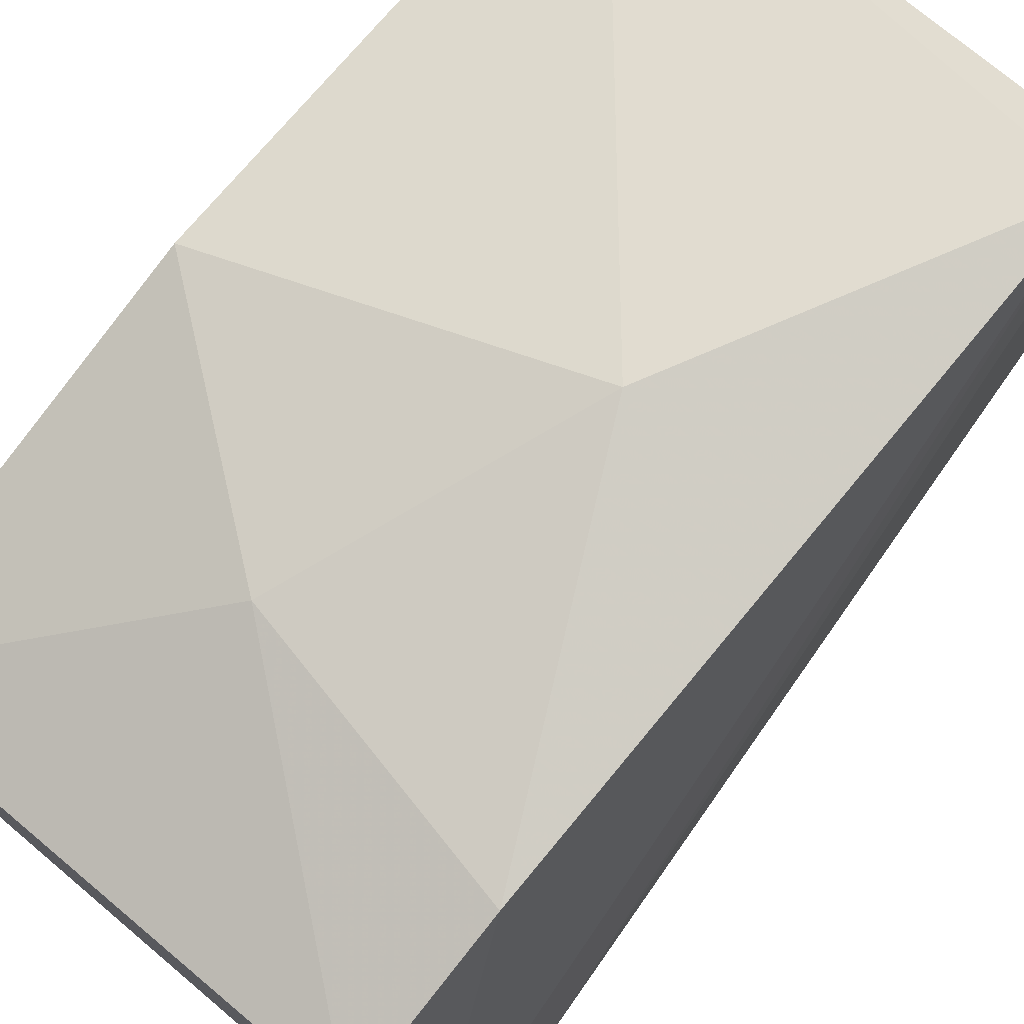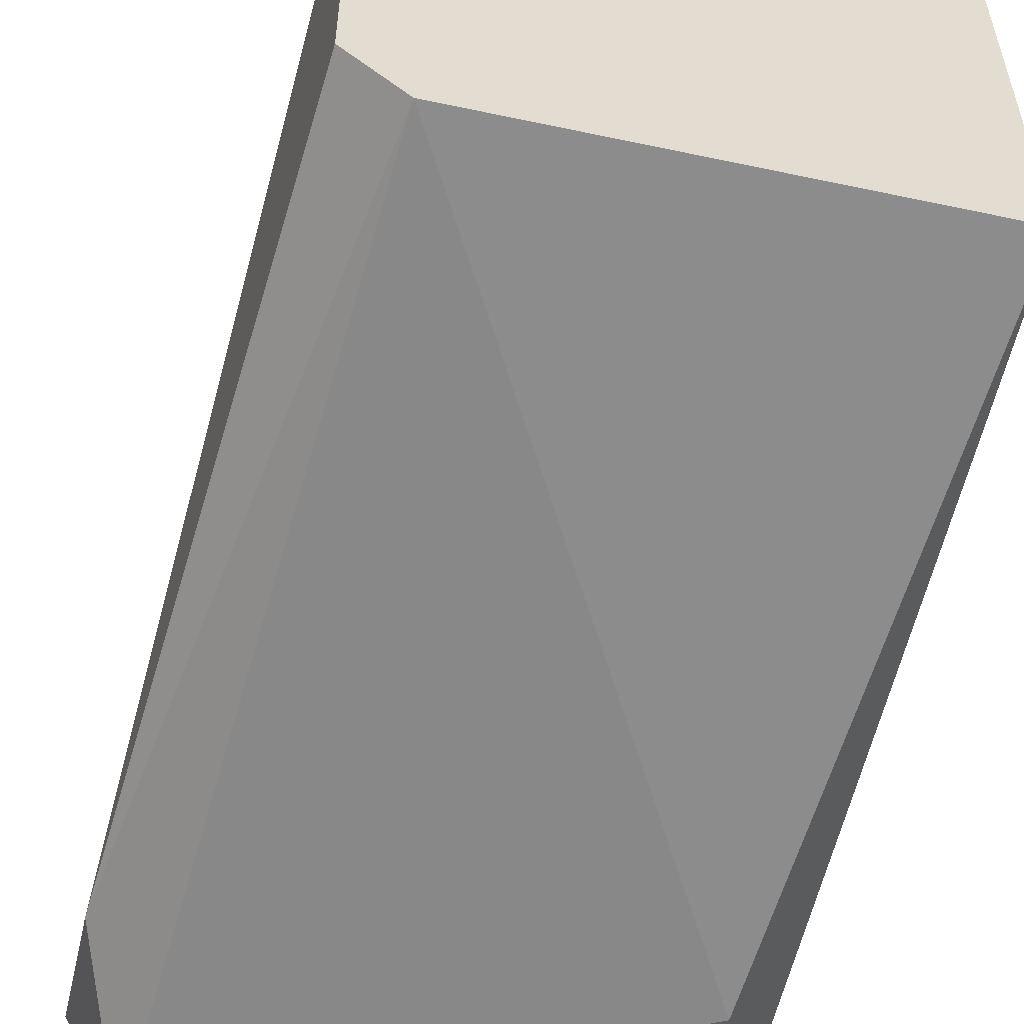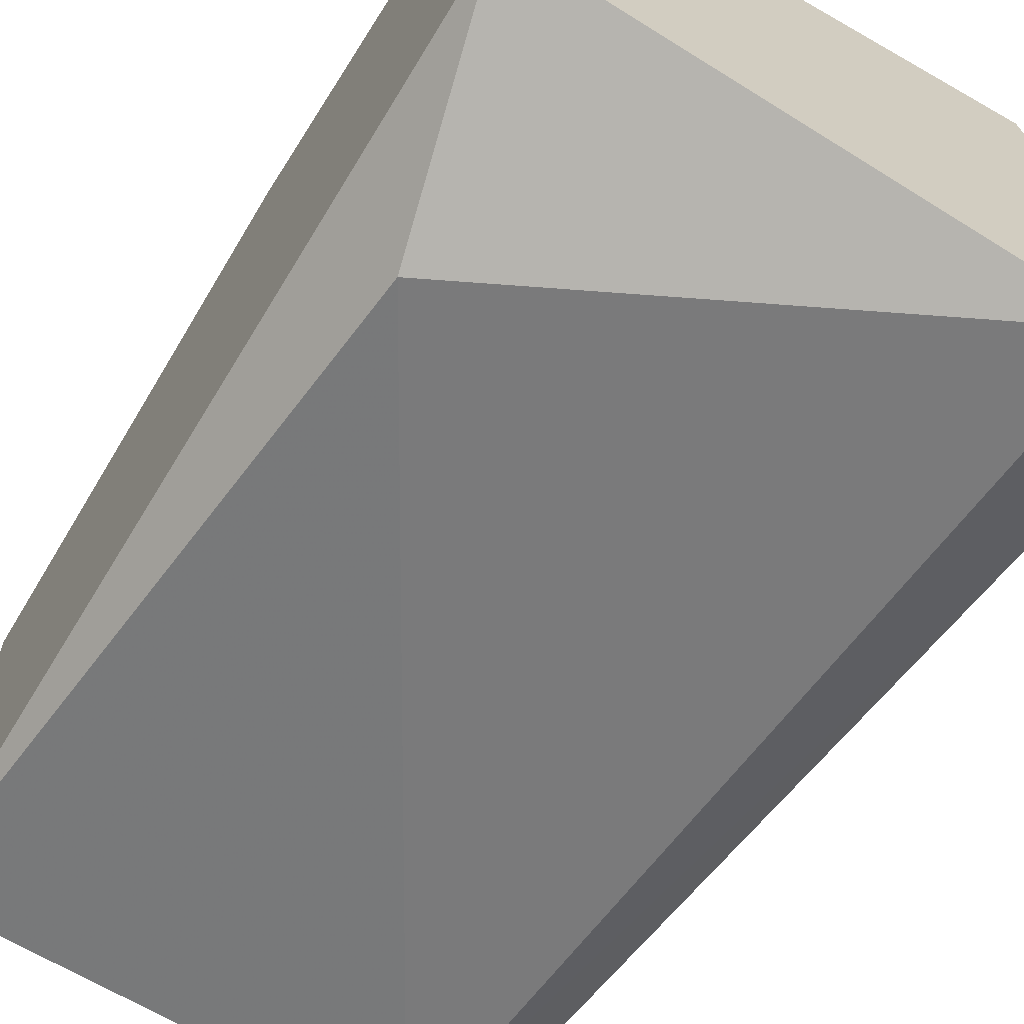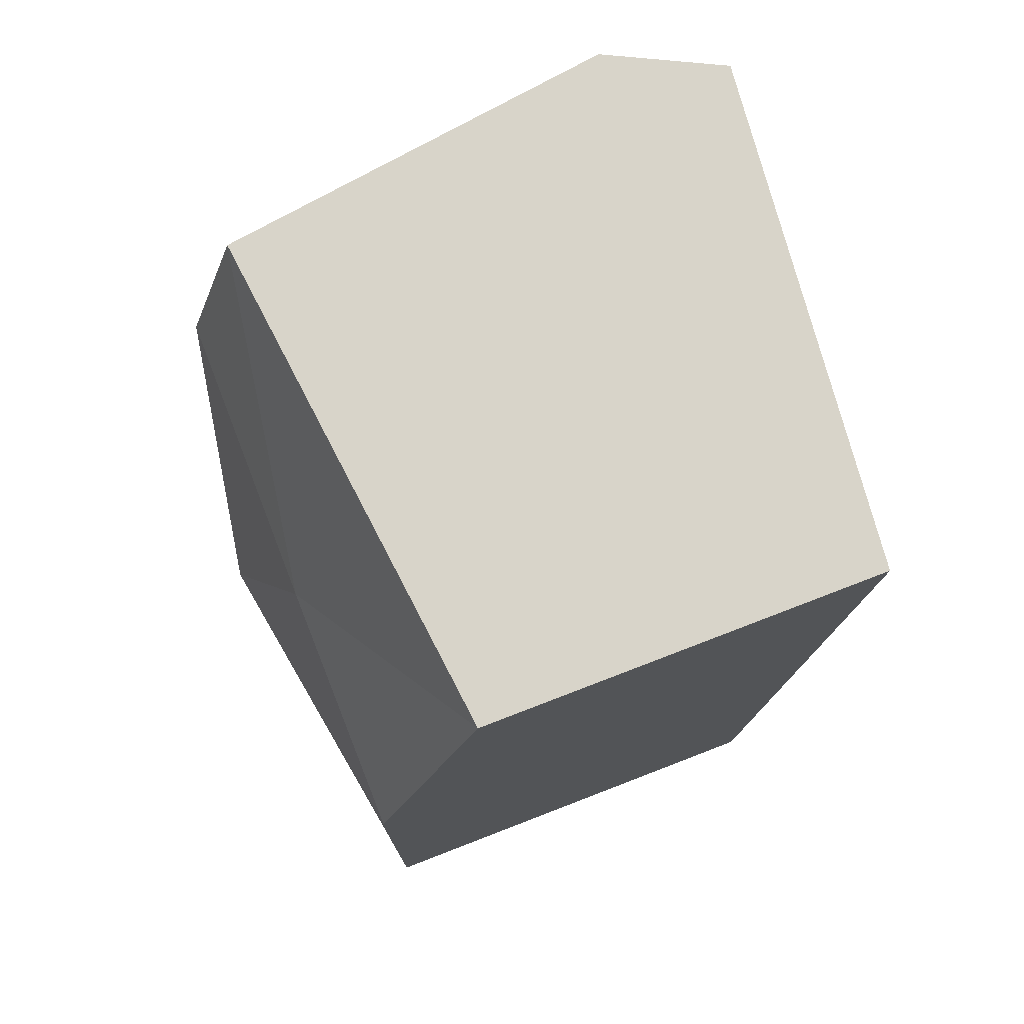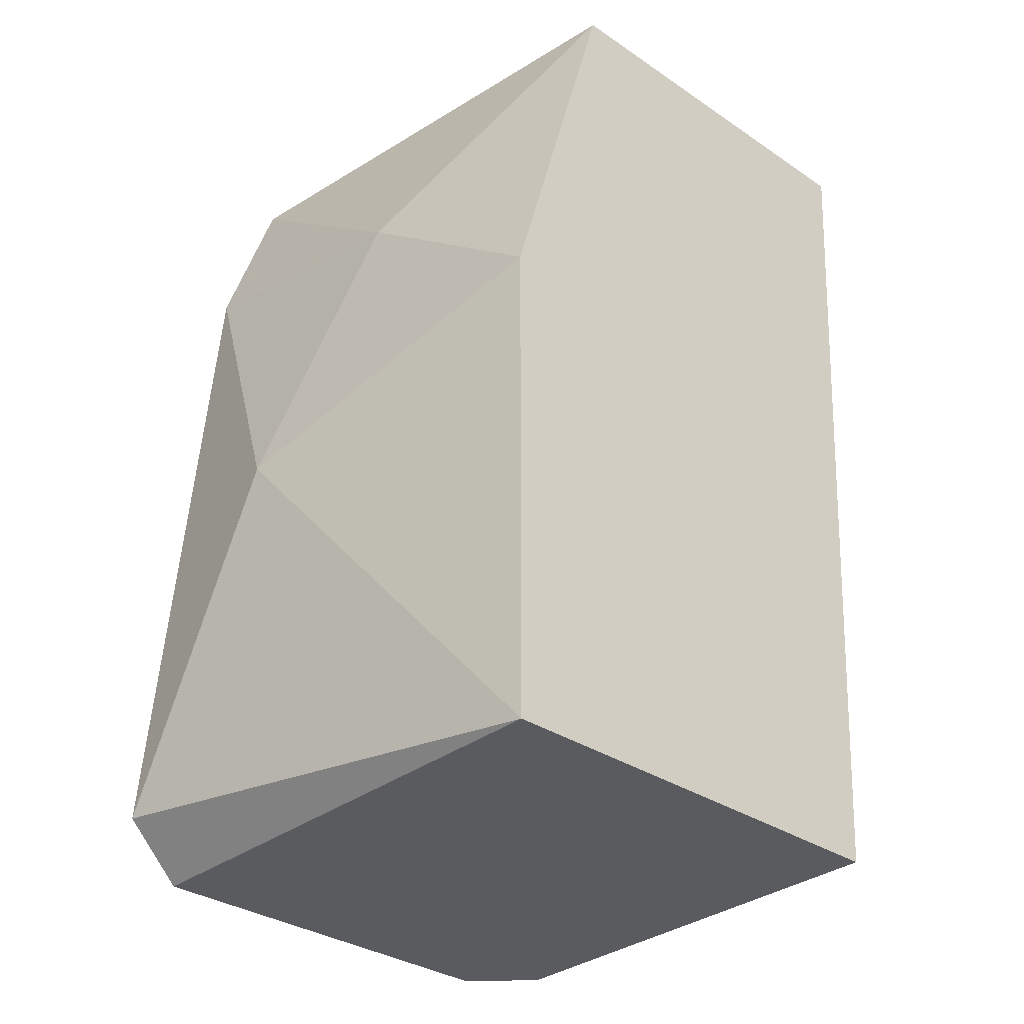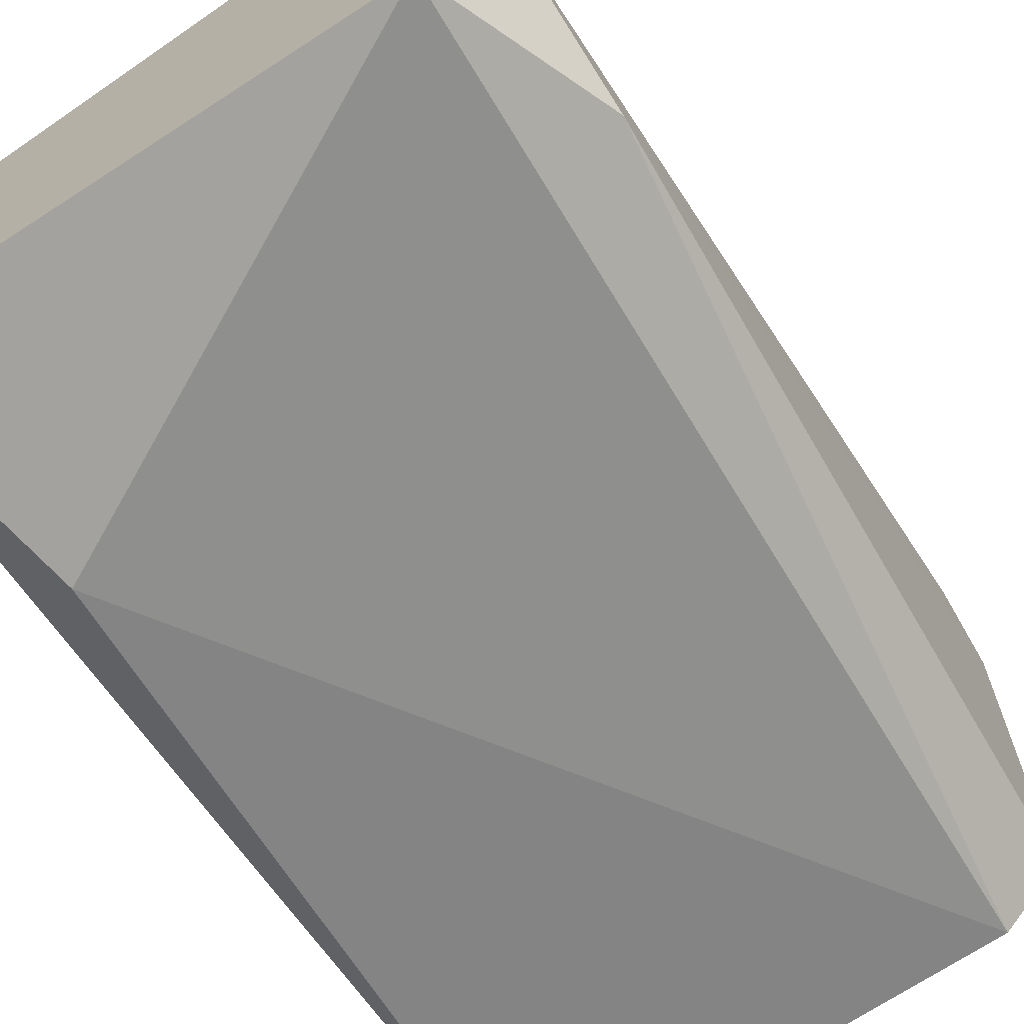
<metadata>
{"format":"obj","ext":"obj","renderer":"f3d","projection":"perspective","resolution":1024,"background":"white","views":[{"elev":74.5,"azim":-140.0,"up":"+Z"},{"elev":-54.9,"azim":-12.7,"up":"+Z"},{"elev":-66.4,"azim":149.1,"up":"+Z"},{"elev":75.4,"azim":68.9,"up":"+Y"},{"elev":-32.5,"azim":46.8,"up":"+Y"},{"elev":-68.8,"azim":-146.1,"up":"+Z"}]}
</metadata>
<code>
v -0.00621 -0.002658 0.03193
v -0.000176 0.009411 0.03646
v -0.000176 0.009411 0.03118
v -0.000176 0.00413 0.03797
v -0.000176 -0.002658 0.03193
v -0.000176 -0.002658 0.03797
v -0.004702 0.002623 0.03872
v -0.000931 0.006394 0.03043
v -0.003194 0.006394 0.03797
v -0.00772 0.009411 0.03193
v -0.00772 0.007146 0.03118
v -0.006964 0.009411 0.03043
v -0.006964 0.009411 0.03721
v -0.006964 0.007146 0.03797
v -0.006964 -0.001903 0.03872
v -0.006964 -0.002658 0.03269
v -0.006964 -0.002658 0.03797
f 13 14 9
f 4 5 3
f 3 12 13
f 4 7 6
f 5 4 6
f 16 5 6
f 7 15 6
f 4 3 2
f 3 13 2
f 13 12 10
f 12 3 8
f 3 5 8
f 5 16 1
f 12 8 1
f 8 5 1
f 16 6 17
f 6 15 17
f 15 7 14
f 13 10 14
f 10 15 14
f 10 12 11
f 15 10 11
f 12 1 11
f 1 16 11
f 16 17 11
f 17 15 11
f 7 4 9
f 4 2 9
f 2 13 9
f 14 7 9

</code>
